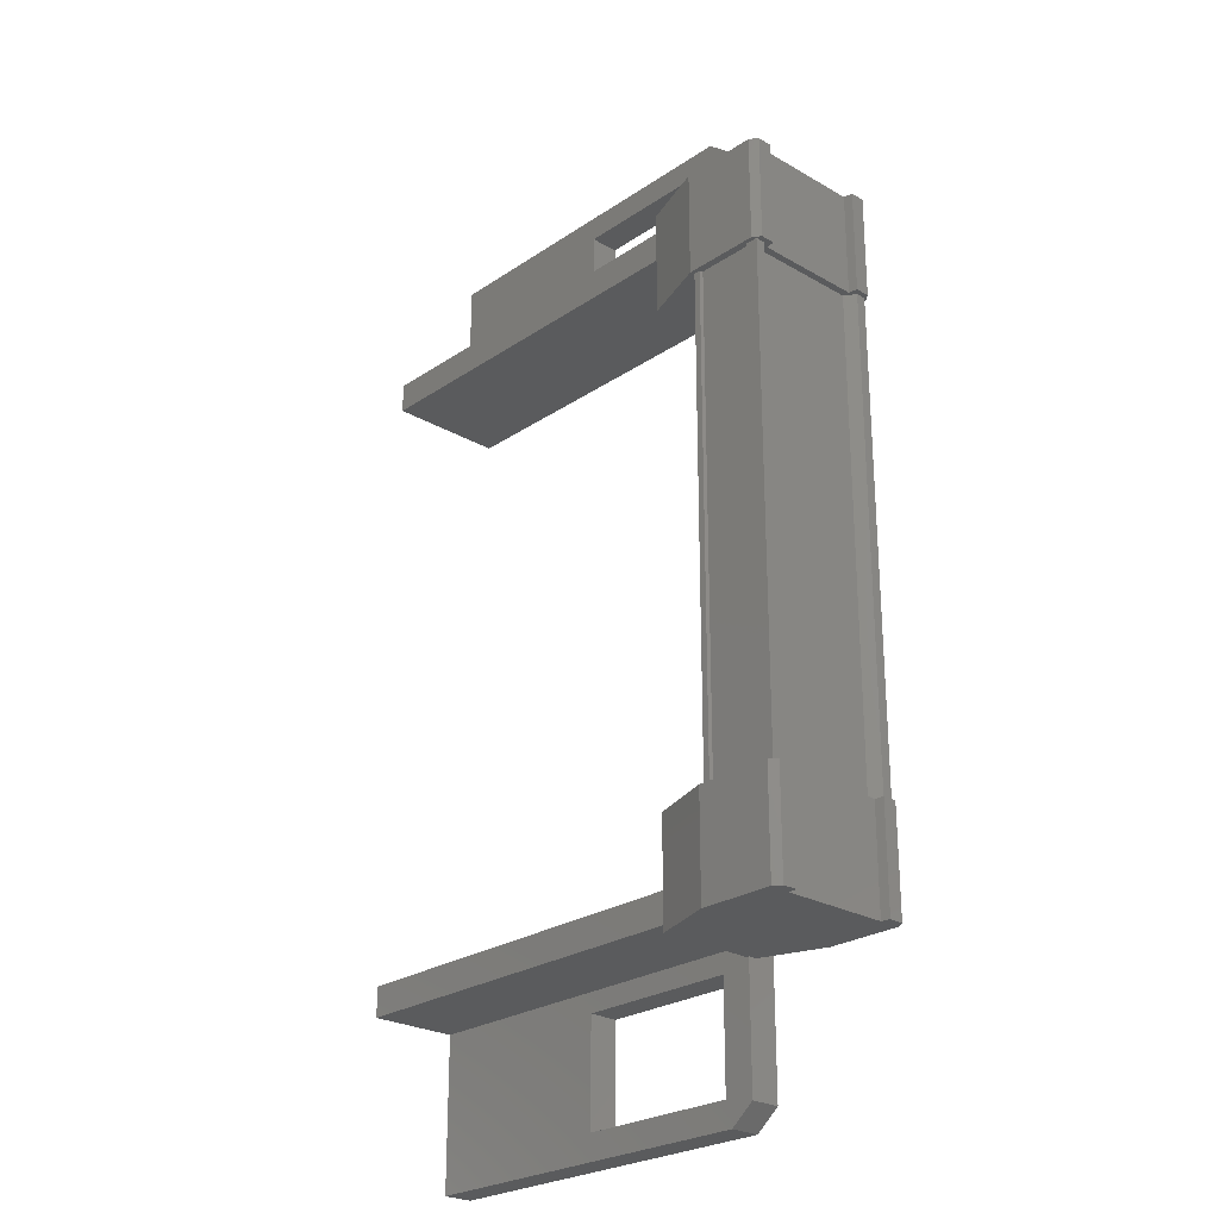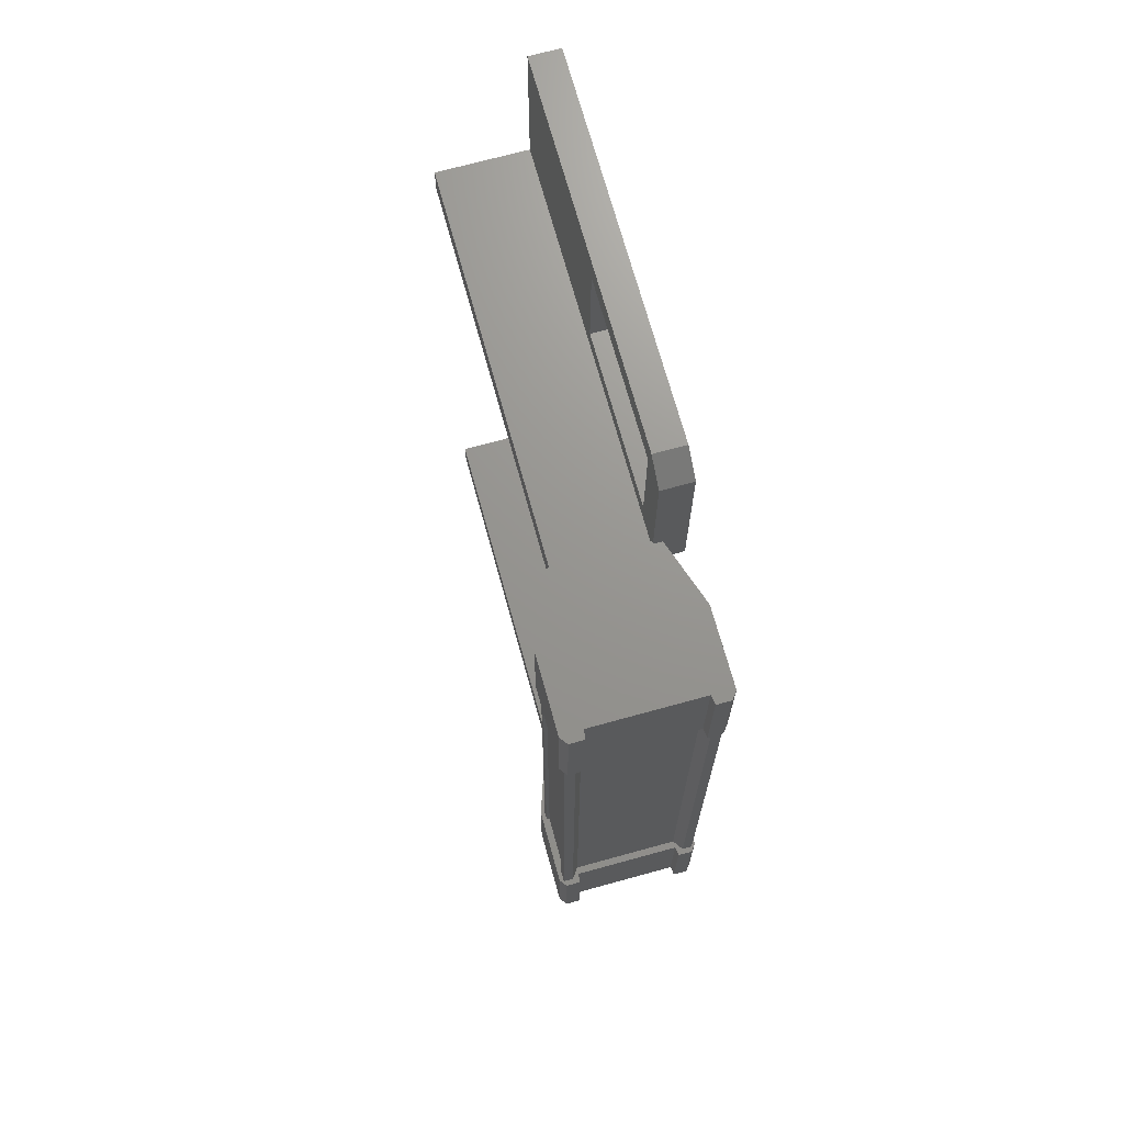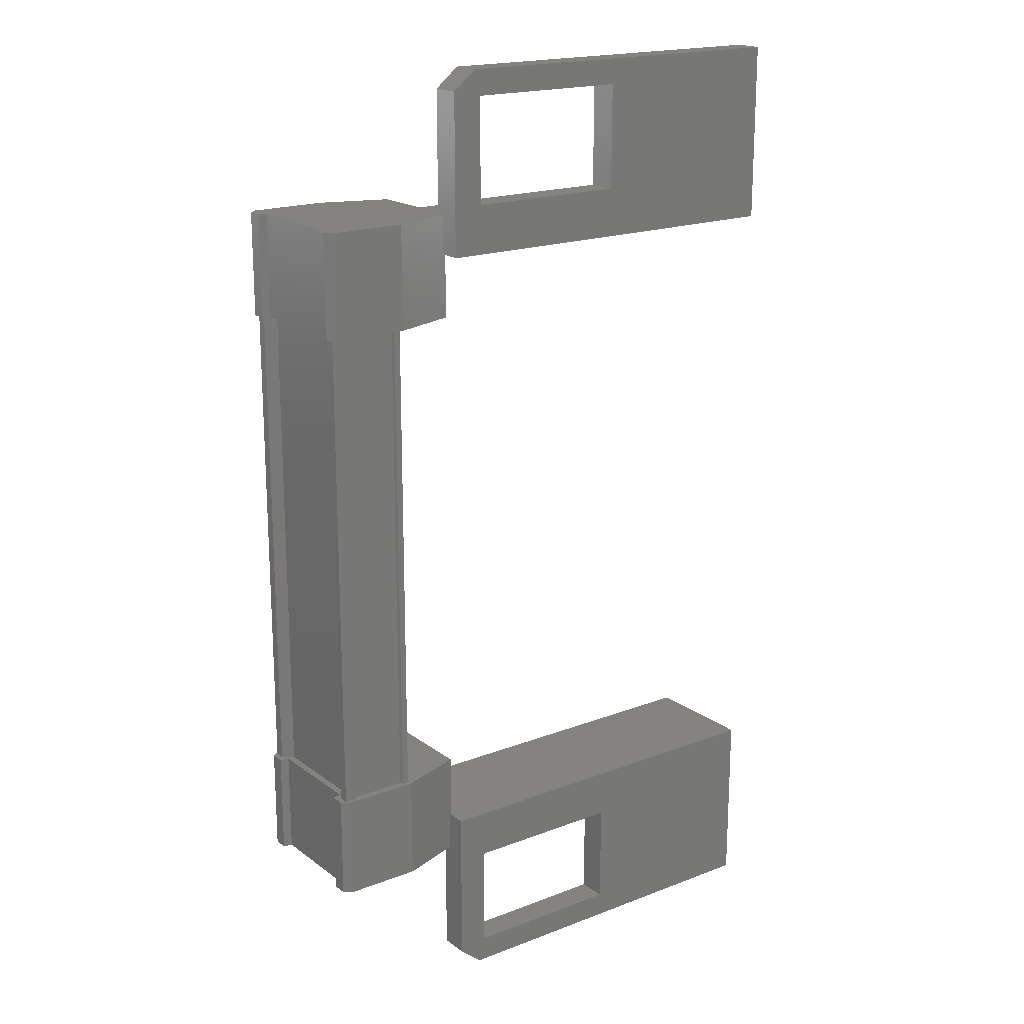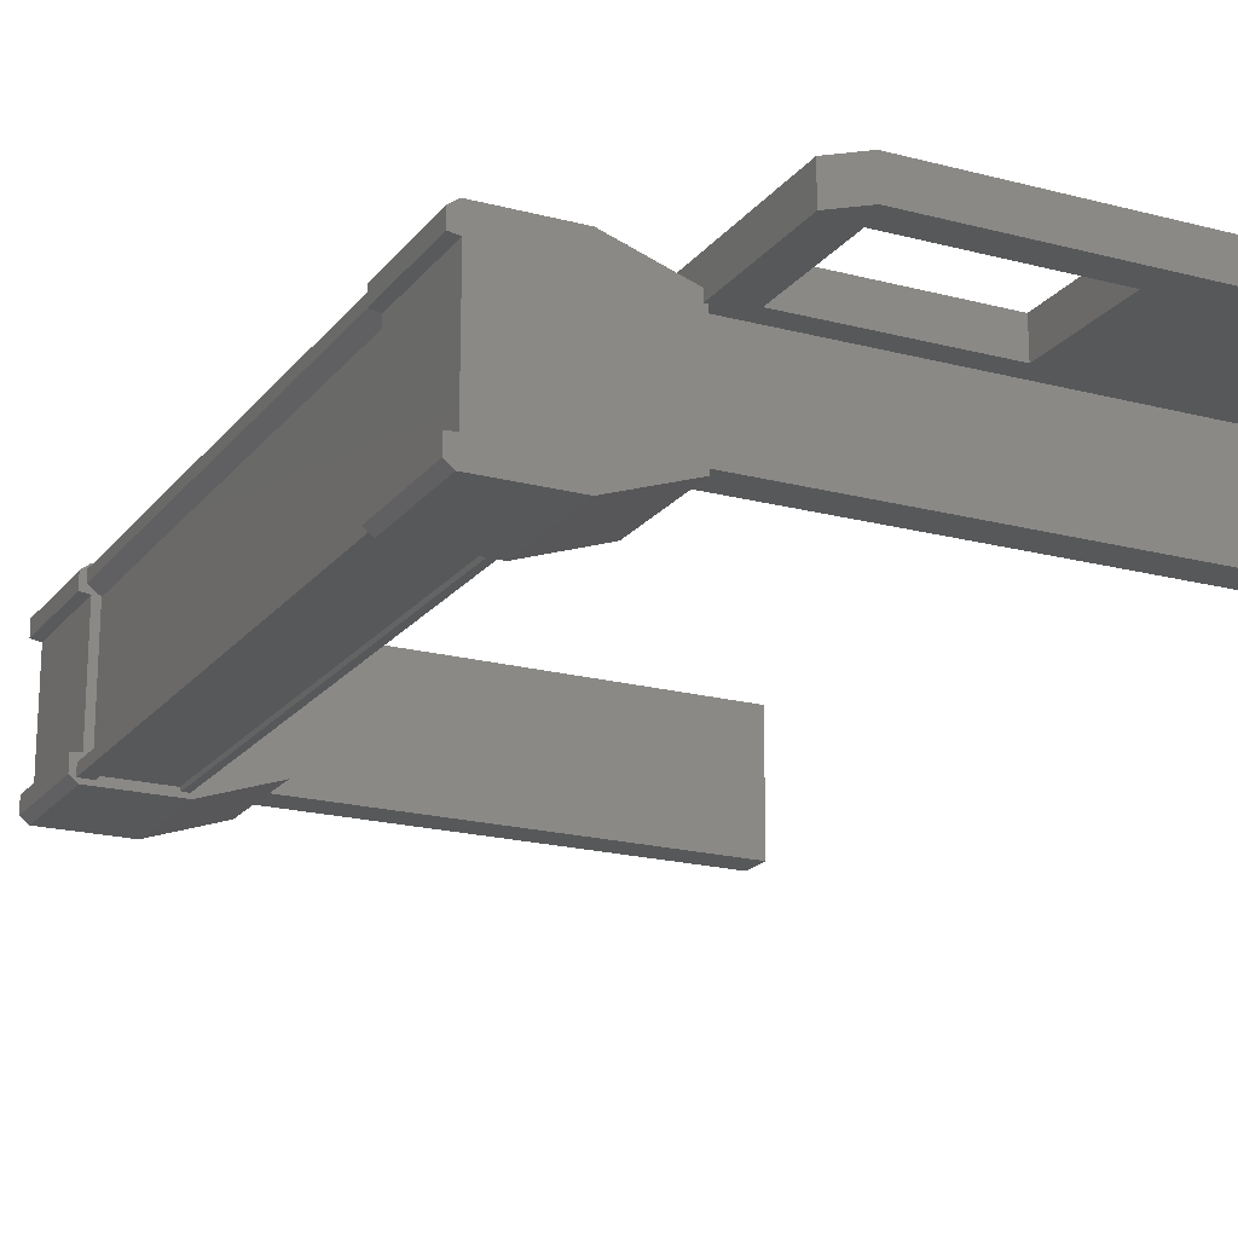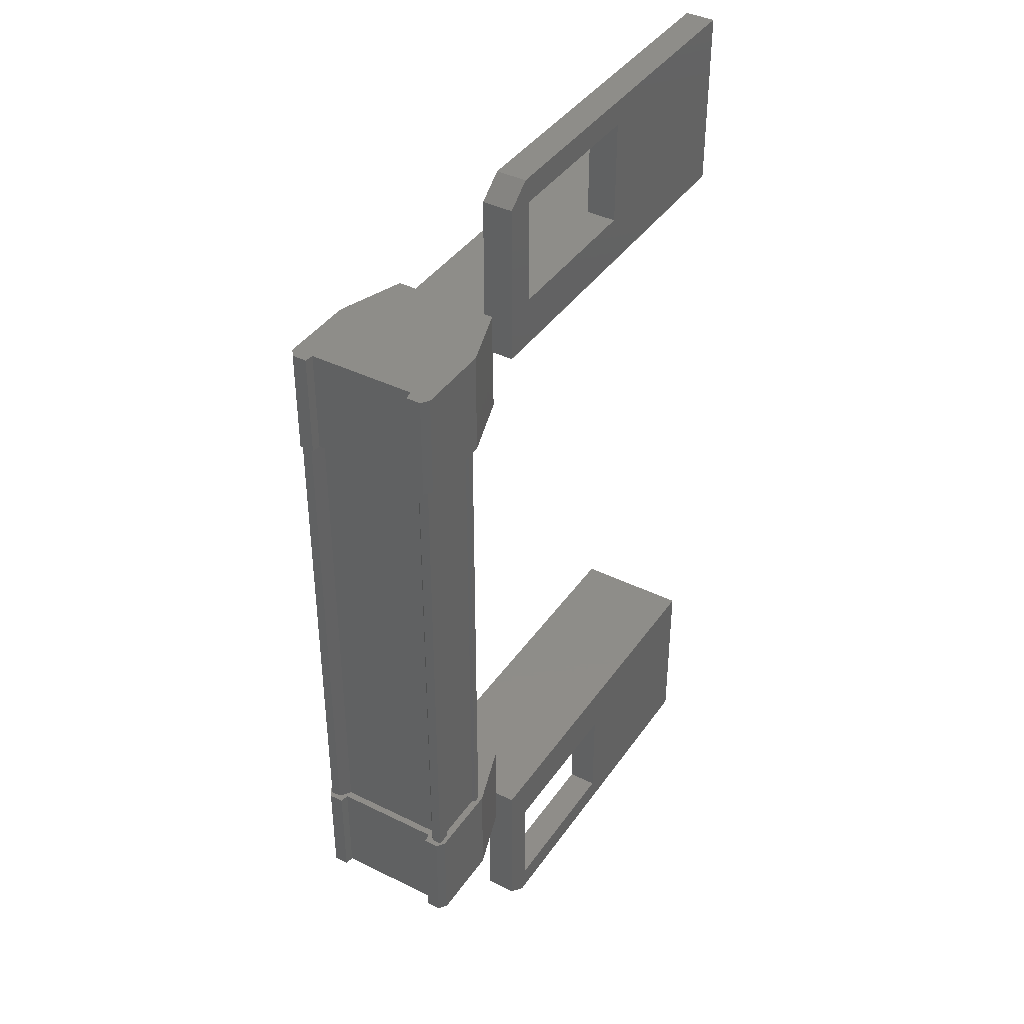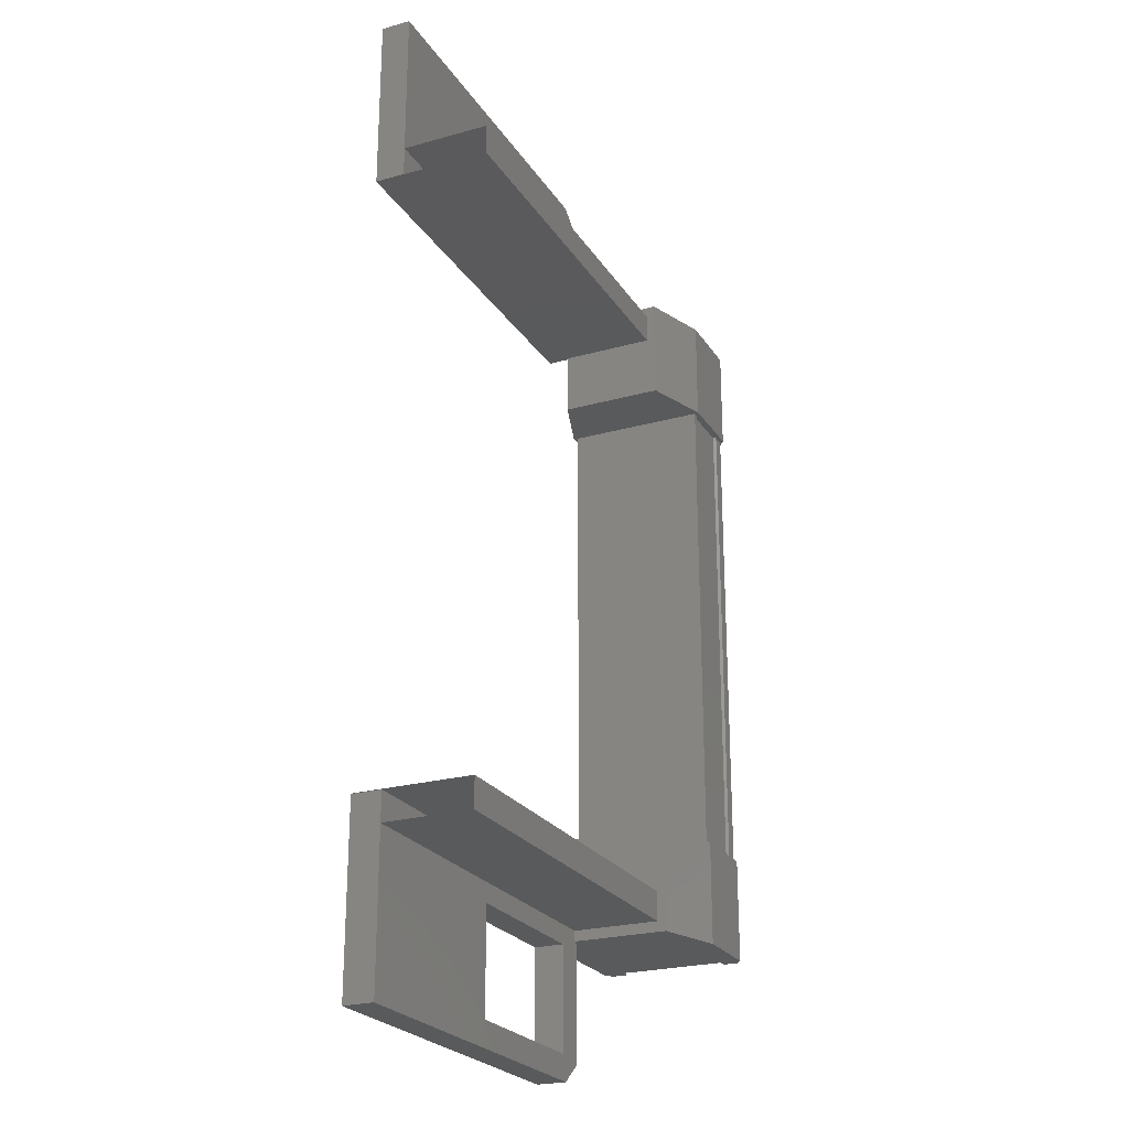
<metadata>
{"format":"stl","ext":"stl","renderer":"f3d","projection":"perspective","resolution":1024,"background":"white","views":[{"elev":-25.3,"azim":-132.9,"up":"+Y"},{"elev":70.6,"azim":-105.4,"up":"+Y"},{"elev":18.7,"azim":-36.2,"up":"+Y"},{"elev":-19.6,"azim":-26.3,"up":"+Z"},{"elev":40.0,"azim":-58.7,"up":"+Y"},{"elev":-24.1,"azim":114.9,"up":"+Y"}]}
</metadata>
<code>
# stl→obj: 134 verts, 210 faces
v -5.482 235.7 82.63
v -5.399 236.9 82.57
v -5.399 235.7 82.57
v -4.557 236.9 82.57
v -3.515 227.9 84.23
v -1.687 227.9 83.89
v -3.515 227.9 83.89
v -3.587 227.6 83.89
v -3.587 238.4 83.89
v -1.687 238.1 83.89
v -3.515 238.1 83.89
v -3.515 238.1 84.23
v -5.423 236 84.18
v -5.423 236 84.08
v -5.423 230 84.08
v -5.306 230 83.99
v -4.557 229.1 82.57
v -5.399 230.3 82.57
v -4.557 230.3 82.57
v -5.383 230.3 82.81
v -4.641 236 82.61
v -4.641 230 82.61
v -4.654 236 82.65
v -4.654 230 82.65
v -5.268 230 82.65
v -0.5889 237.7 83.89
v 0.5095 238.4 83.89
v 0.5095 236.4 83.89
v 0.5095 236.4 84.23
v -3.852 236.4 84.23
v -5.482 236.9 84.01
v -5.482 235.7 84.17
v -5.482 236.9 84.17
v -5.399 235.7 84.23
v -5.399 236.9 84.23
v 0.5095 229.6 83.89
v 0.5095 229.6 84.23
v 0.5095 227.6 83.89
v 0.5095 227.6 84.23
v -3.587 227.6 84.23
v -3.852 238.2 84.23
v -3.852 238.2 83.89
v -3.852 236.4 83.89
v -3.515 237 83.89
v -1.687 237 83.89
v -5.306 236 82.81
v -5.423 236 82.72
v -5.423 230 82.72
v -5.423 236 82.61
v -5.423 230 82.61
v -1.687 229 83.89
v -3.515 229 83.89
v -3.852 229.6 83.89
v -3.852 227.8 83.89
v -3.852 227.8 84.23
v -5.399 229.1 84.23
v -5.399 230.3 84.23
v -5.482 229.1 84.17
v -5.482 230.3 84.17
v -5.482 229.1 84.01
v -5.482 230.3 82.79
v -5.482 230.3 82.63
v -5.399 229.1 82.57
v -4.557 235.7 82.57
v -5.383 235.7 82.81
v -5.482 235.7 82.79
v -5.306 230 82.81
v -5.306 236 83.99
v -3.515 237 84.23
v -1.687 237 84.23
v 0.5095 238.4 84.23
v -3.587 238.4 84.23
v -3.852 229.6 84.23
v -1.687 229 84.23
v -1.687 227.9 84.23
v 0.5094 236.4 84.23
v -3.831 236.4 82.92
v 0.5094 236.4 82.92
v -3.831 236.8 82.92
v 0.5094 236.8 82.92
v -3.831 236.8 84.23
v 0.5094 236.8 84.23
v -5.281 230 82.61
v -5.281 236 82.61
v -5.268 236 82.65
v 0.5094 229.2 84.23
v -3.831 229.2 84.23
v 0.5094 229.2 82.92
v -3.831 229.2 82.92
v 0.5094 229.6 82.92
v -3.831 229.6 82.92
v 0.5094 229.6 84.23
v -3.831 229.6 84.23
v -4.571 236 82.61
v -4.571 230 82.61
v -4.571 236 84.18
v -4.571 230 84.18
v -4.641 236 84.18
v -4.641 230 84.18
v -4.654 236 84.15
v -4.654 230 84.15
v -5.268 236 84.15
v -5.268 230 84.15
v -5.281 236 84.18
v -5.281 230 84.18
v -5.423 230 84.18
v -0.5889 228.3 83.89
v -3.515 229 84.23
v -1.687 238.1 84.23
v -5.383 236.9 83.99
v -5.383 235.7 83.99
v -5.482 235.7 84.01
v -4.557 235.7 84.23
v -4.557 236.9 84.23
v -5.383 236.9 82.81
v -5.482 236.9 82.63
v -5.482 236.9 82.79
v -3.822 235.7 83.98
v -3.822 236.9 83.98
v -3.822 236.9 82.82
v -3.822 235.7 82.82
v -4.557 229.1 84.23
v -3.822 229.1 82.82
v -3.822 230.3 82.82
v -3.822 230.3 83.98
v -3.822 229.1 83.98
v -4.557 230.3 84.23
v -5.383 230.3 83.99
v -5.383 229.1 82.81
v -5.482 229.1 82.79
v -5.482 229.1 82.63
v -5.383 229.1 83.99
v -5.482 230.3 84.01
v -3.831 236.4 84.23
f 1 2 3
f 3 2 4
f 5 6 7
f 7 6 8
f 9 10 11
f 11 10 12
f 13 14 15
f 15 14 16
f 17 18 19
f 19 18 20
f 21 22 23
f 23 22 24
f 24 25 23
f 26 27 28
f 28 27 29
f 29 30 28
f 31 32 33
f 33 32 34
f 34 35 33
f 36 37 38
f 38 37 39
f 39 40 38
f 41 42 43
f 43 42 44
f 44 45 43
f 46 47 48
f 48 47 49
f 49 50 48
f 51 52 53
f 53 52 54
f 54 55 53
f 56 57 58
f 58 57 59
f 59 60 58
f 61 20 62
f 62 20 18
f 18 63 62
f 17 63 18
f 4 64 3
f 3 64 65
f 65 1 3
f 66 1 65
f 48 67 46
f 46 67 16
f 16 68 46
f 14 68 16
f 69 30 70
f 70 30 29
f 29 71 70
f 27 71 29
f 72 71 27
f 36 73 37
f 37 73 74
f 74 39 37
f 75 39 74
f 40 39 75
f 76 77 78
f 78 77 79
f 79 80 78
f 81 80 79
f 82 80 81
f 50 49 83
f 83 49 84
f 84 25 83
f 85 25 84
f 23 25 85
f 86 87 88
f 88 87 89
f 89 90 88
f 91 90 89
f 92 90 91
f 91 93 92
f 21 94 95
f 95 94 96
f 96 97 95
f 98 97 96
f 99 97 98
f 98 100 99
f 99 100 101
f 101 100 102
f 102 103 101
f 104 103 102
f 105 103 104
f 104 13 105
f 105 13 106
f 106 13 15
f 40 8 38
f 38 8 6
f 6 107 38
f 51 107 6
f 36 107 51
f 51 53 36
f 36 53 73
f 73 53 55
f 55 108 73
f 5 108 55
f 52 108 5
f 5 7 52
f 52 7 54
f 54 7 8
f 8 55 54
f 40 55 8
f 5 55 40
f 40 75 5
f 5 75 6
f 6 75 74
f 74 51 6
f 108 51 74
f 52 51 108
f 44 69 45
f 45 69 70
f 70 10 45
f 109 10 70
f 12 10 109
f 109 72 12
f 12 72 41
f 41 72 9
f 9 42 41
f 11 42 9
f 44 42 11
f 11 12 44
f 44 12 69
f 69 12 41
f 41 30 69
f 43 30 41
f 28 30 43
f 43 45 28
f 28 45 26
f 26 45 10
f 10 27 26
f 9 27 10
f 72 27 9
f 110 111 31
f 31 111 112
f 112 32 31
f 111 32 112
f 34 32 111
f 111 113 34
f 34 113 35
f 35 113 114
f 114 110 35
f 4 110 114
f 115 110 4
f 4 2 115
f 115 2 116
f 116 2 1
f 1 117 116
f 66 117 1
f 115 117 66
f 66 65 115
f 115 65 111
f 111 65 64
f 64 113 111
f 118 113 64
f 114 113 118
f 118 119 114
f 114 119 120
f 120 119 118
f 118 121 120
f 64 121 118
f 120 121 64
f 64 4 120
f 120 4 114
f 122 17 123
f 123 17 19
f 19 124 123
f 125 124 19
f 123 124 125
f 125 126 123
f 123 126 122
f 122 126 125
f 125 127 122
f 19 127 125
f 128 127 19
f 19 20 128
f 128 20 129
f 129 20 61
f 61 130 129
f 62 130 61
f 131 130 62
f 62 63 131
f 131 63 129
f 129 63 17
f 17 132 129
f 122 132 17
f 56 132 122
f 122 127 56
f 56 127 57
f 57 127 128
f 128 59 57
f 133 59 128
f 60 59 133
f 133 128 60
f 60 128 132
f 132 128 129
f 70 71 109
f 109 71 72
f 56 58 132
f 132 58 60
f 35 110 33
f 33 110 31
f 131 129 130
f 116 117 115
f 38 107 36
f 115 111 110
f 79 77 81
f 89 87 91
f 95 22 21
f 77 76 134
f 73 108 74

</code>
